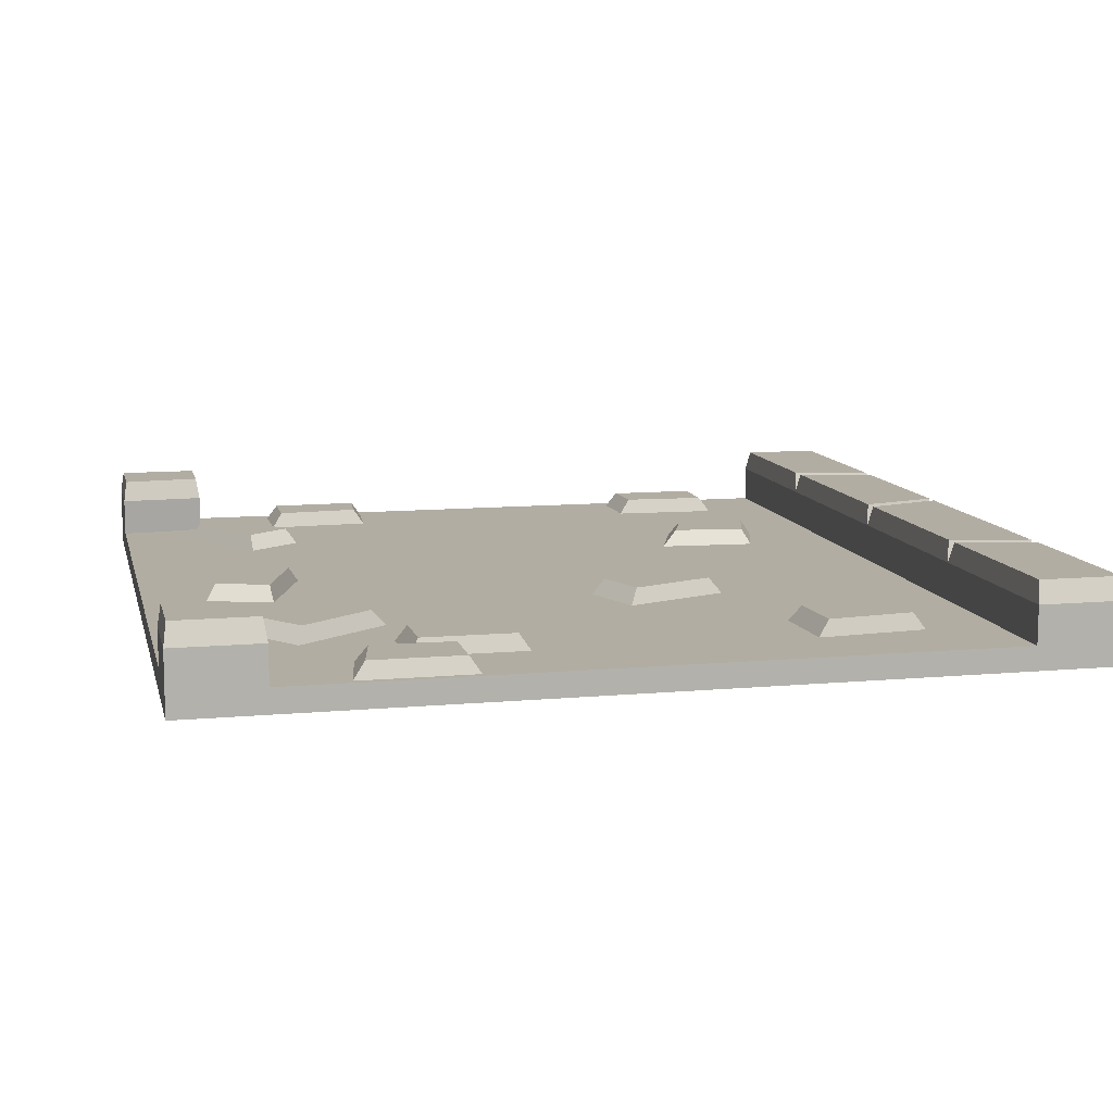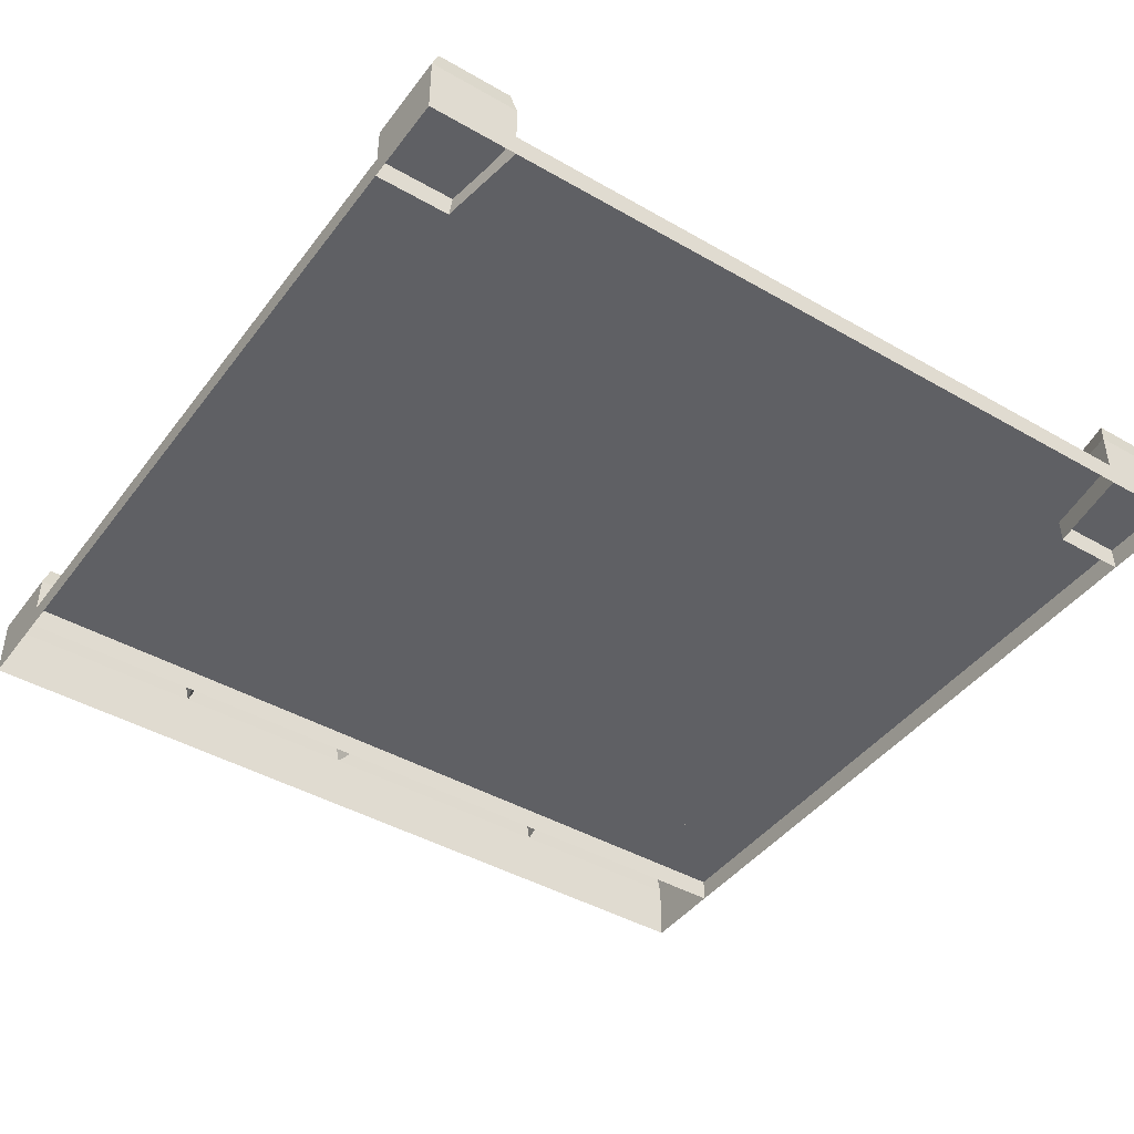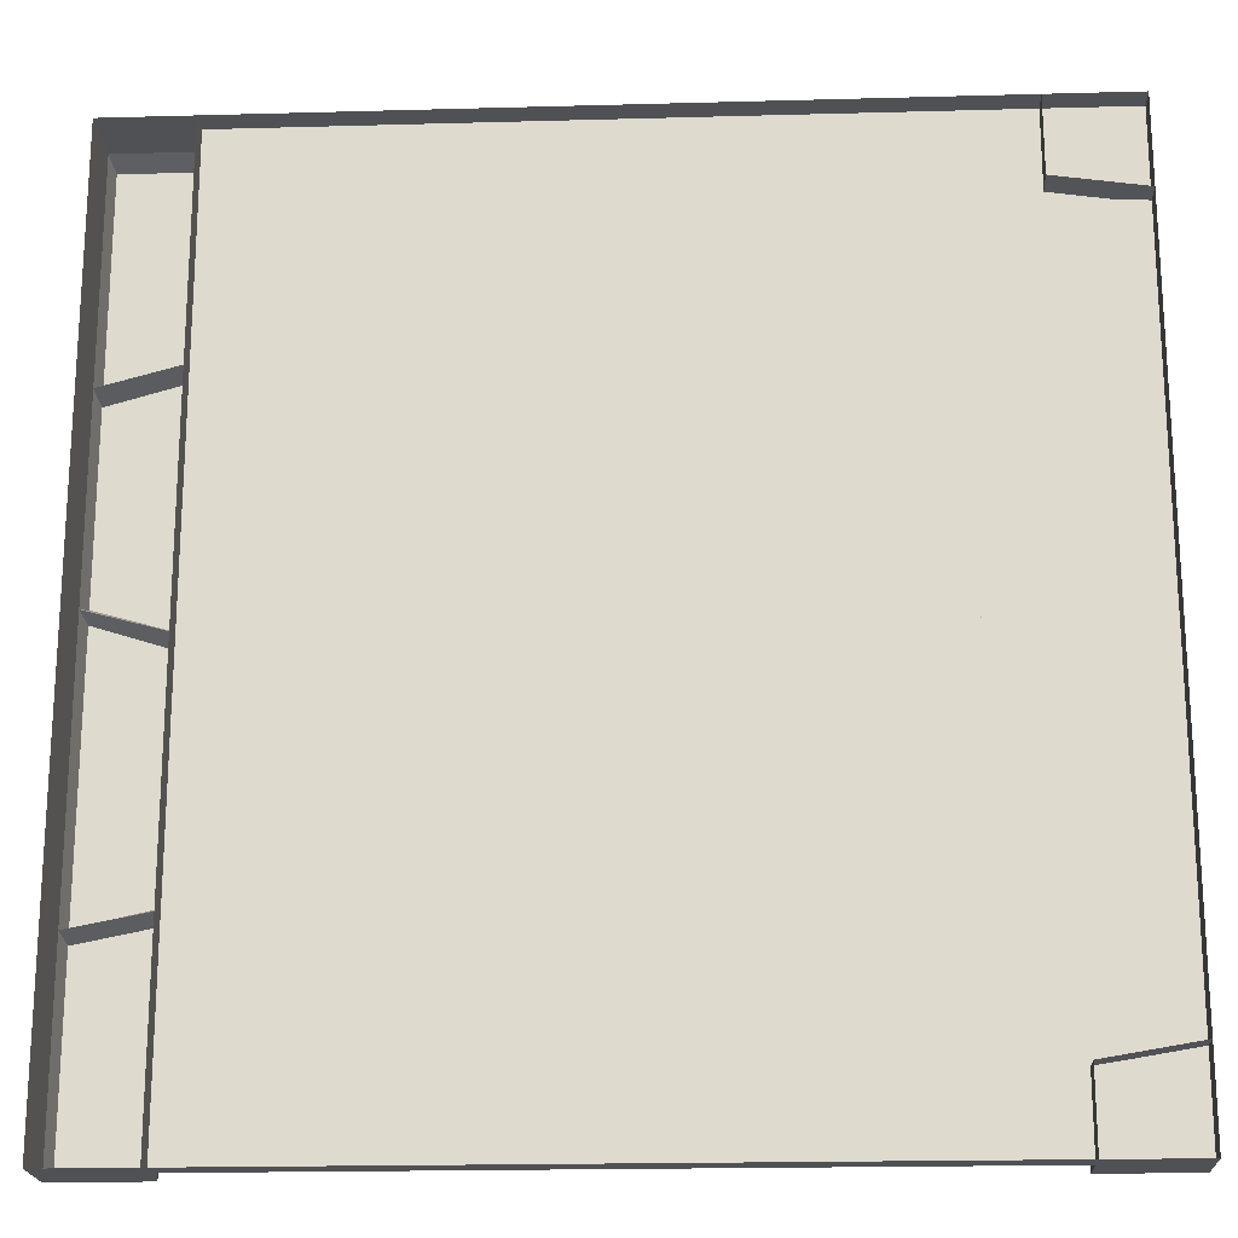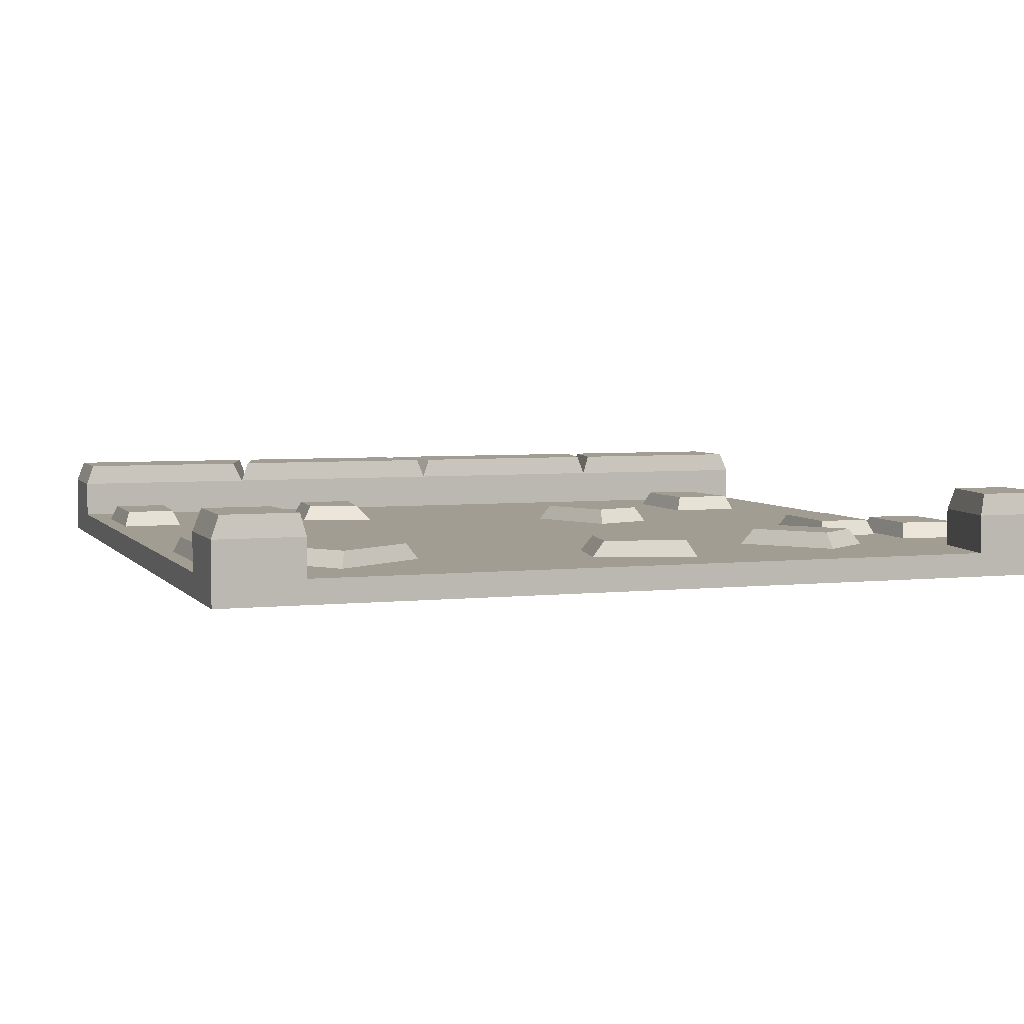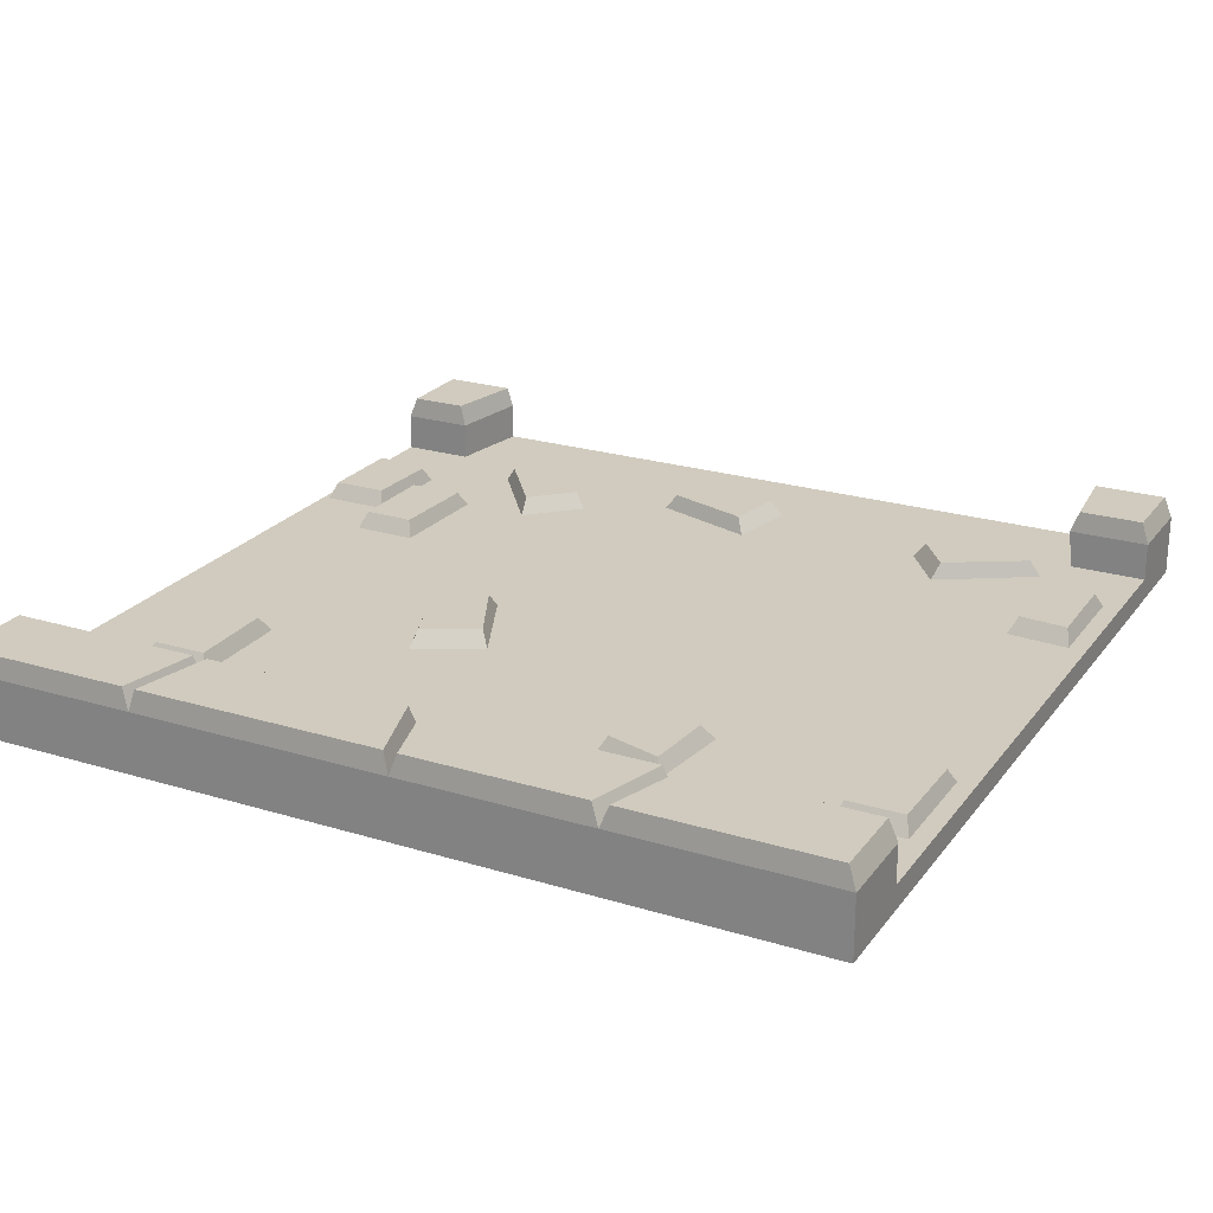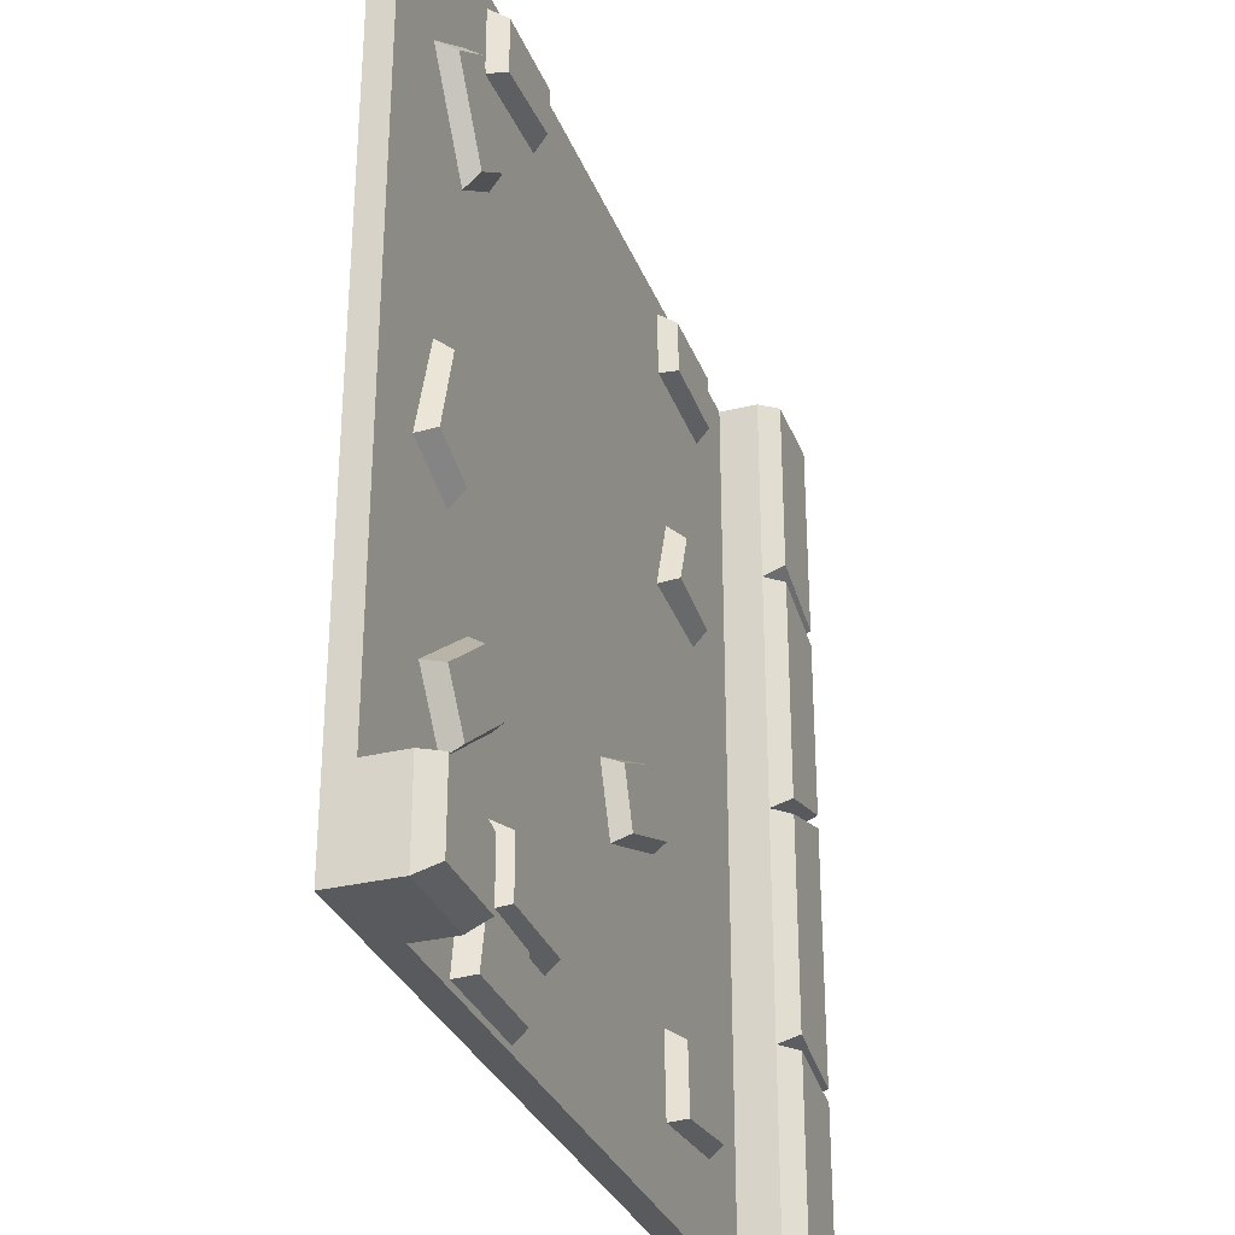
<metadata>
{"format":"obj","ext":"obj","renderer":"f3d","projection":"perspective","resolution":1024,"background":"white","views":[{"elev":10.6,"azim":167.0,"up":"+Y"},{"elev":-43.4,"azim":55.8,"up":"+Y"},{"elev":-19.9,"azim":2.9,"up":"+Z"},{"elev":4.6,"azim":70.6,"up":"+Y"},{"elev":23.4,"azim":-62.7,"up":"+Y"},{"elev":-31.4,"azim":109.2,"up":"+Z"}]}
</metadata>
<code>
v -2.5 -0 2.5
v 0 -0 2.5
v -2.5 0.1776 2.5
v 0 0.1776 2.5
v -2.5 0.1776 8e-06
v 0 0.1776 8e-06
v -2.5 -0 8e-06
v 0 -0 1.5e-05
v -2.25 0.1776 8e-06
v -2.25 0.1776 2.5
v -2.25 -0 2.5
v -2.25 -0 8e-06
v -0.25 -0 2.5
v -0.25 0.1776 2.5
v -0.25 0.1776 8e-06
v -0.25 -0 8e-06
v -2.5 -0 1.279
v -2.5 0.1776 1.317
v -2.25 0.1776 1.25
v -2.25 -0 1.25
v -2.5 -0 1.875
v -2.5 0.1776 1.875
v -2.25 0.1776 1.942
v -2.25 -0 1.904
v -0.25 -0 2.287
v -0.25 0.1776 2.265
v 0 0.1776 2.25
v 0 -0 2.25
v 0 -0 0.25
v 0 0.1776 0.25
v -0.25 0.1776 0.2101
v -0.25 -0 0.2081
v -2.25 -0 0.6168
v -2.25 0.1776 0.6061
v -2.5 0.1776 0.5587
v -2.5 -0 0.5963
v -2.491 0.2397 1.3
v -2.259 0.2397 1.227
v -2.259 0.2397 0.6274
v -2.491 0.2397 0.5758
v -2.491 0.2397 2.477
v -2.259 0.2397 2.477
v -2.259 0.2397 1.971
v -2.491 0.2397 1.898
v -0.2408 0.2397 2.289
v -0.009159 0.2397 2.266
v -0.2408 0.2397 2.477
v -0.009159 0.2397 2.477
v -2.491 0.2397 1.852
v -2.259 0.2397 1.917
v -2.259 0.2397 1.273
v -2.491 0.2397 1.338
v -0.2408 0.2397 0.1902
v -0.2408 0.2397 0.0229
v -0.009159 0.2397 0.2362
v -0.009159 0.2397 0.0229
v -2.259 0.2397 0.5838
v -2.491 0.2397 0.5377
v -2.259 0.2397 0.0229
v -2.491 0.2397 0.0229
v -2.25 0.06852 2.5
v 0 0.06852 2.5
v -2.25 0.06852 8e-06
v 0 0.06852 8e-06
v -0.8188 0.06852 2.45
v -0.4941 0.06852 2.449
v -0.7868 0.114 2.434
v -0.5245 0.114 2.431
v -0.774 0.114 2.291
v -0.5245 0.114 2.272
v -0.8047 0.06852 2.269
v -0.4941 0.06852 2.253
v -2.035 0.06852 2.449
v -1.71 0.06852 2.45
v -2.005 0.114 2.431
v -1.741 0.114 2.433
v -2.005 0.114 2.272
v -1.749 0.114 2.286
v -2.035 0.06852 2.253
v -1.718 0.06852 2.266
v -0.5375 0.06852 1.946
v -0.3672 0.06852 2.222
v -0.5045 0.114 1.962
v -0.3704 0.114 2.19
v -0.3828 0.114 1.871
v -0.2354 0.114 2.089
v -0.3861 0.06852 1.835
v -0.2031 0.06852 2.104
v -2.04 0.06852 1.796
v -1.767 0.06852 1.828
v -2.003 0.114 1.781
v -1.796 0.114 1.798
v -1.955 0.114 1.619
v -1.741 0.114 1.649
v -1.979 0.06852 1.593
v -1.689 0.06852 1.611
v -0.2627 0.06852 1.354
v -0.1803 0.06852 1.066
v -0.268 0.114 1.317
v -0.2075 0.114 1.089
v -0.4395 0.114 1.285
v -0.3582 0.114 1.038
v -0.4691 0.06852 1.31
v -0.3657 0.06852 1.003
v -1.553 0.06852 1.04
v -1.279 0.06852 0.9158
v -1.528 0.114 1.013
v -1.314 0.114 0.9096
v -1.613 0.114 0.8571
v -1.371 0.114 0.761
v -1.651 0.06852 0.8501
v -1.35 0.06852 0.733
v -2.042 0.06852 0.4461
v -1.717 0.06852 0.4441
v -2.011 0.114 0.4278
v -1.749 0.114 0.4226
v -2.011 0.114 0.2686
v -1.76 0.114 0.2366
v -2.042 0.06852 0.2503
v -1.728 0.06852 0.2211
v -0.4914 0.06852 0.7791
v -0.2527 0.06852 0.5935
v -0.4763 0.114 0.7448
v -0.2881 0.114 0.5975
v -0.592 0.114 0.6292
v -0.3847 0.114 0.471
v -0.6311 0.06852 0.6335
v -0.3717 0.06852 0.4379
v -0.9539 0.06852 0.4251
v -0.6251 0.06852 0.4368
v -0.9237 0.114 0.4057
v -0.6556 0.114 0.4185
v -0.9209 0.114 0.2572
v -0.6577 0.114 0.2598
v -0.951 0.06852 0.2401
v -0.6331 0.06852 0.2431
v -0.778 0.06852 0.2138
v -0.4871 0.06852 0.2231
v -0.7476 0.114 0.1955
v -0.5211 0.114 0.2057
v -0.7476 0.114 0.03629
v -0.4891 0.114 0.03796
v -0.778 0.06852 0.01797
v -0.4548 0.06852 0.01861
f 35 36 17 18
f 37 38 39 40
f 1 11 10 3
f 5 9 12 7
f 14 13 2 4
f 16 15 6 8
f 18 17 21 22
f 49 50 51 52
f 33 34 19 20
f 19 23 24 20
f 22 21 1 3
f 41 42 43 44
f 24 23 10 11
f 14 26 25 13
f 46 45 47 48
f 2 28 27 4
f 30 29 8 6
f 54 53 55 56
f 32 31 15 16
f 9 34 33 12
f 58 57 59 60
f 7 36 35 5
f 18 19 38 37
f 19 34 39 38
f 34 35 40 39
f 35 18 37 40
f 3 10 42 41
f 10 23 43 42
f 23 22 44 43
f 22 3 41 44
f 27 26 45 46
f 26 14 47 45
f 14 4 48 47
f 4 27 46 48
f 22 23 50 49
f 23 19 51 50
f 19 18 52 51
f 18 22 49 52
f 15 31 53 54
f 31 30 55 53
f 30 6 56 55
f 6 15 54 56
f 35 34 57 58
f 34 9 59 57
f 9 5 60 59
f 5 35 58 60
f 11 2 62 61
f 61 62 64 63
f 63 64 8 12
f 65 66 68 67
f 67 68 70 69
f 69 70 72 71
f 71 72 66 65
f 66 72 70 68
f 71 65 67 69
f 73 74 76 75
f 75 76 78 77
f 77 78 80 79
f 79 80 74 73
f 74 80 78 76
f 79 73 75 77
f 81 82 84 83
f 83 84 86 85
f 85 86 88 87
f 87 88 82 81
f 82 88 86 84
f 87 81 83 85
f 89 90 92 91
f 91 92 94 93
f 93 94 96 95
f 95 96 90 89
f 90 96 94 92
f 95 89 91 93
f 97 98 100 99
f 99 100 102 101
f 101 102 104 103
f 103 104 98 97
f 98 104 102 100
f 103 97 99 101
f 105 106 108 107
f 107 108 110 109
f 109 110 112 111
f 111 112 106 105
f 106 112 110 108
f 111 105 107 109
f 113 114 116 115
f 115 116 118 117
f 117 118 120 119
f 119 120 114 113
f 114 120 118 116
f 119 113 115 117
f 121 122 124 123
f 123 124 126 125
f 125 126 128 127
f 127 128 122 121
f 122 128 126 124
f 127 121 123 125
f 129 130 132 131
f 131 132 134 133
f 133 134 136 135
f 135 136 130 129
f 130 136 134 132
f 135 129 131 133
f 137 138 140 139
f 139 140 142 141
f 141 142 144 143
f 143 144 138 137
f 138 144 142 140
f 143 137 139 141
f 64 62 2 8
f 30 31 32 29
f 26 27 28 25

</code>
